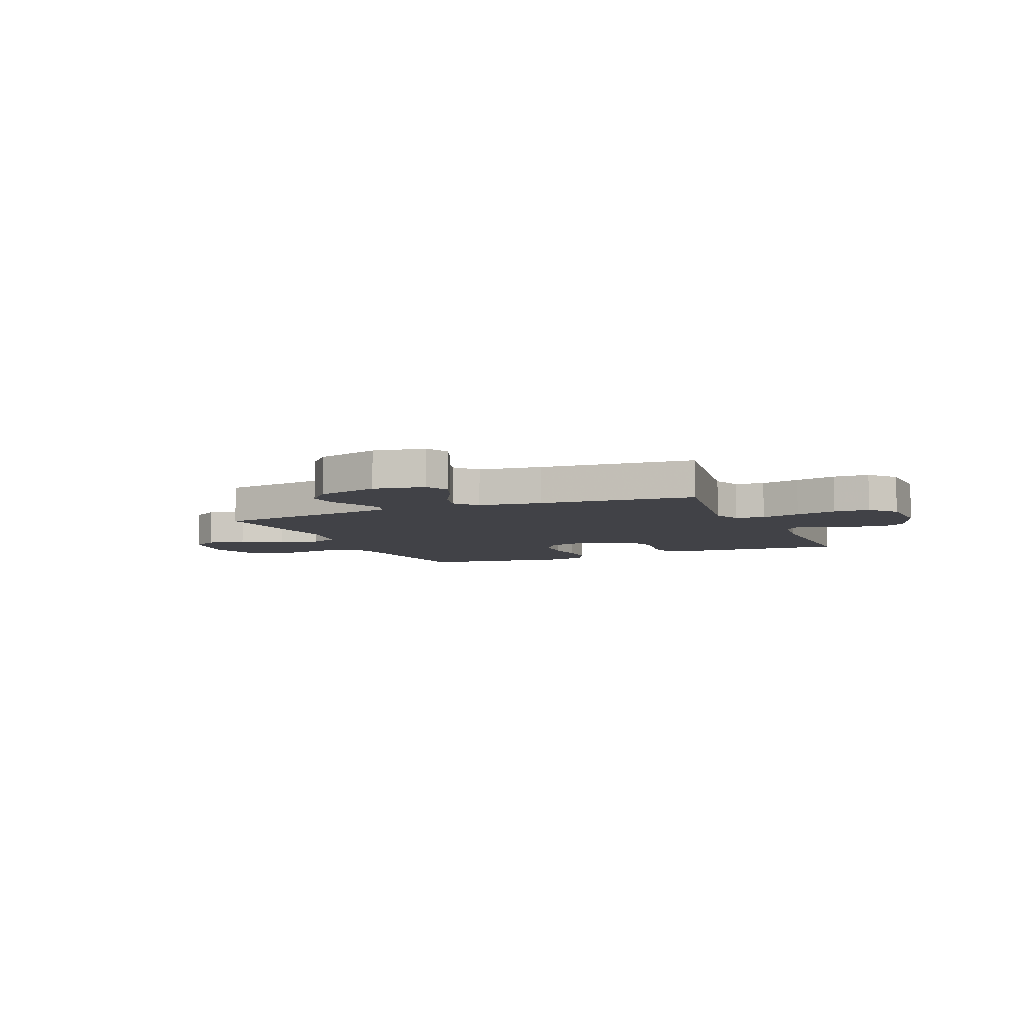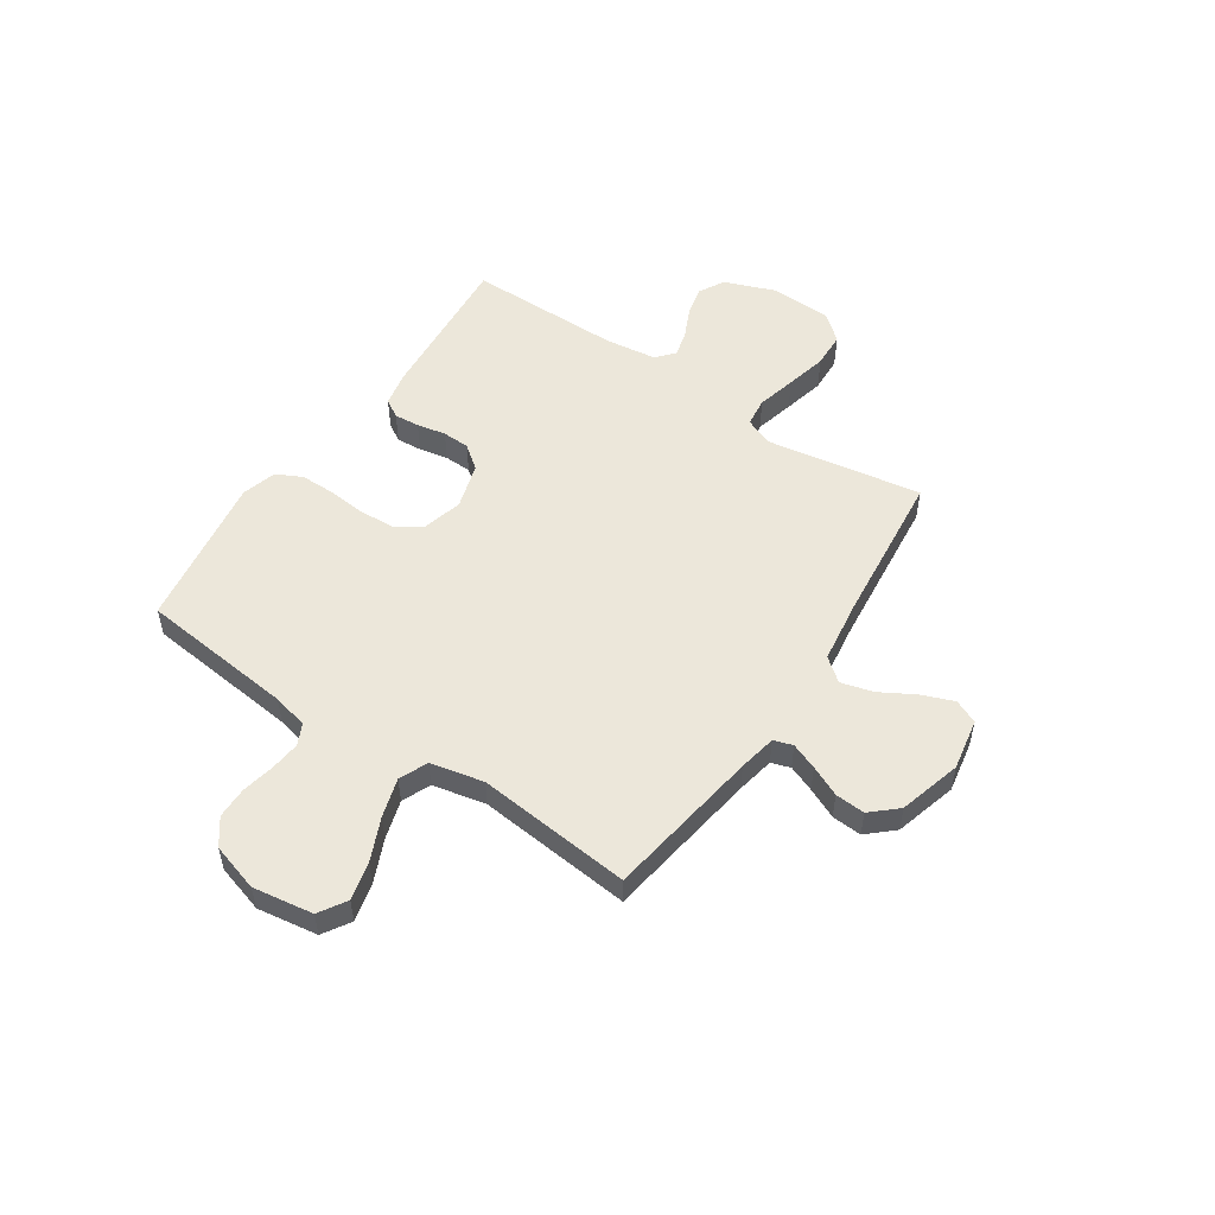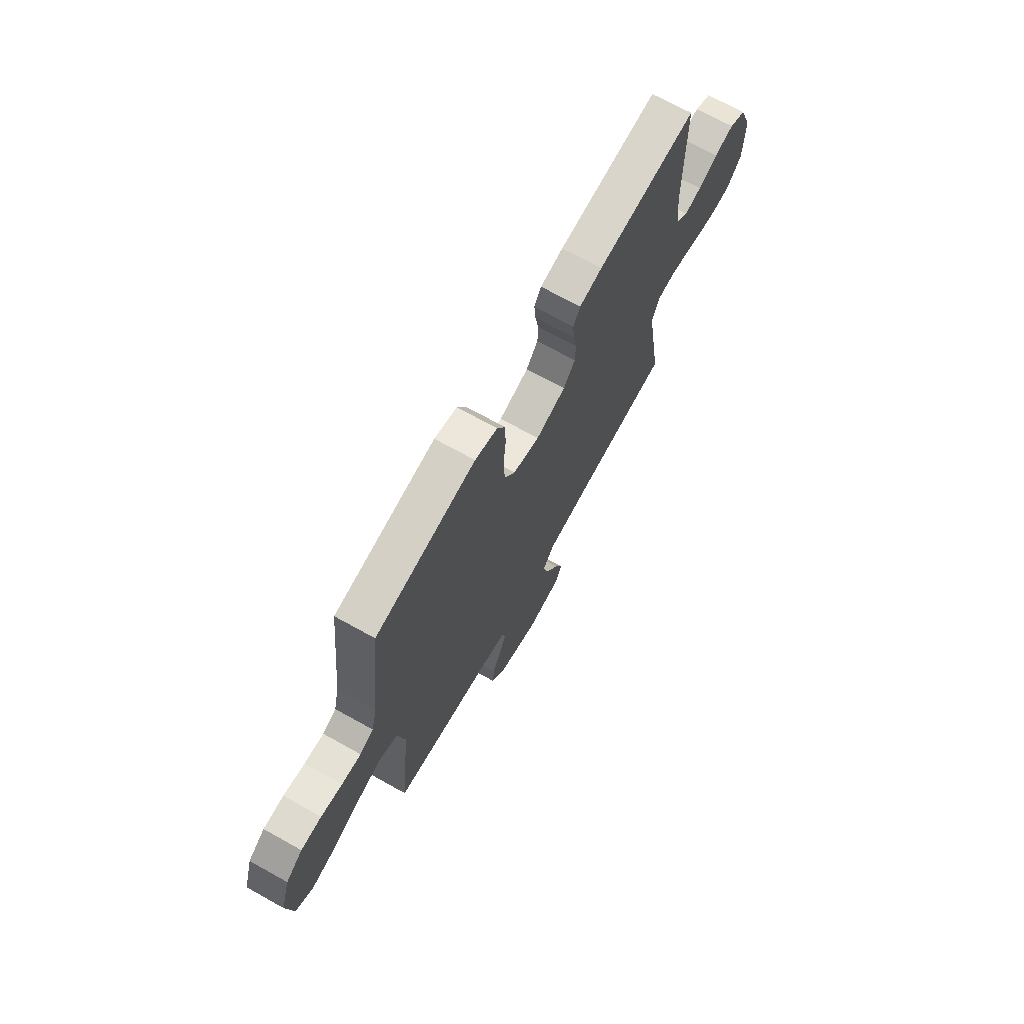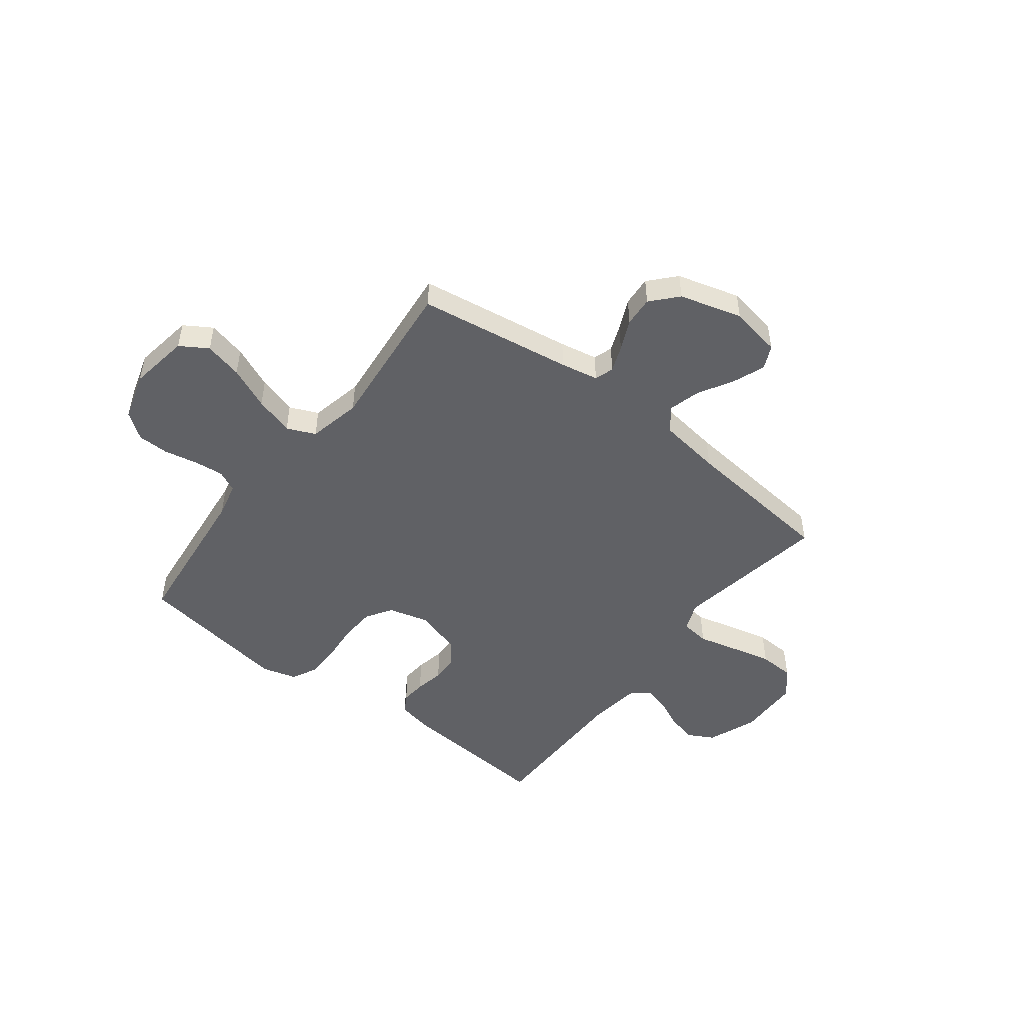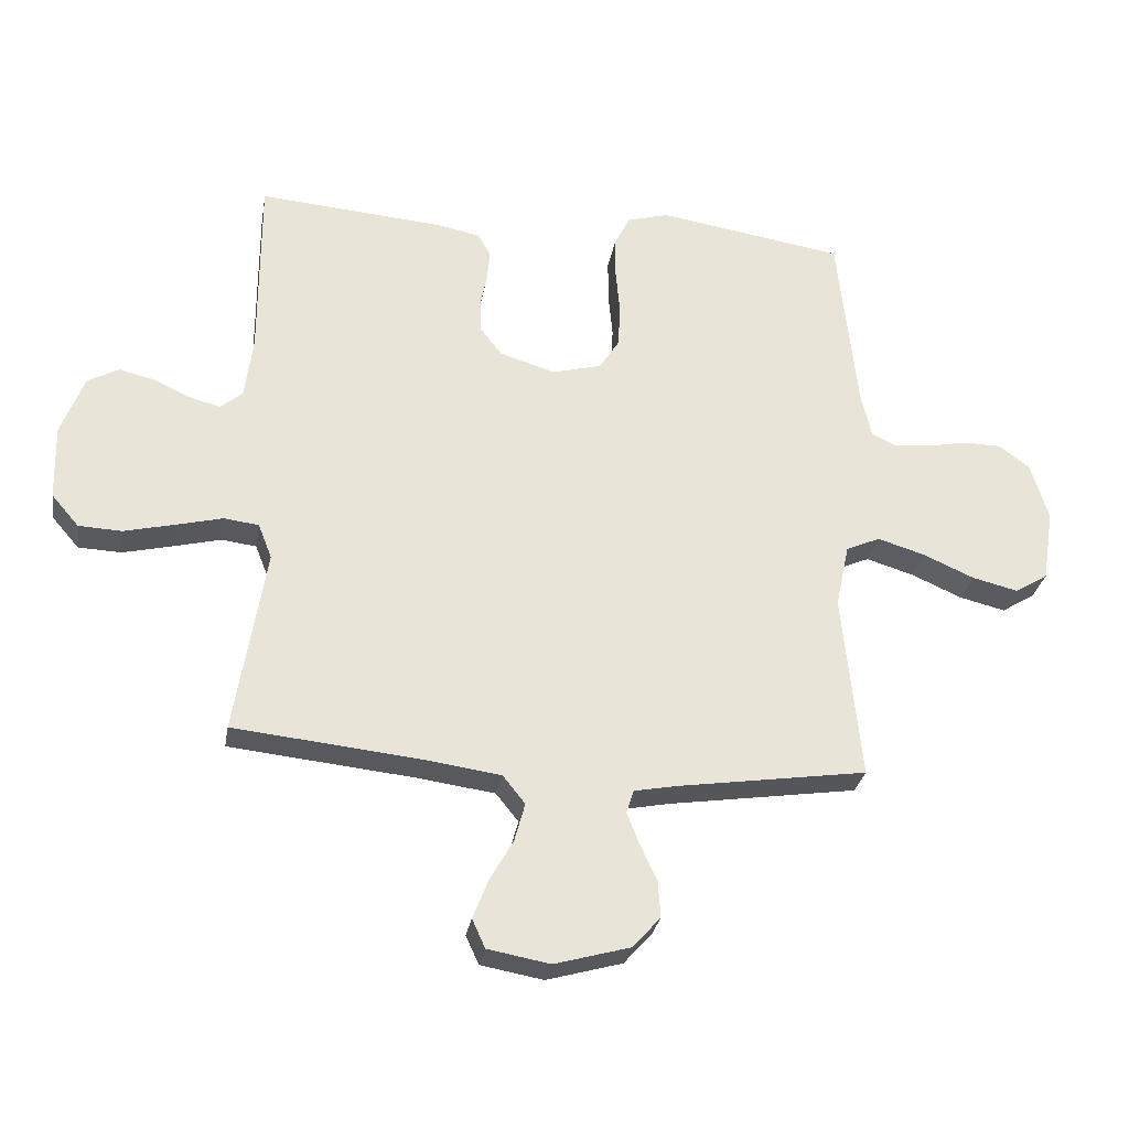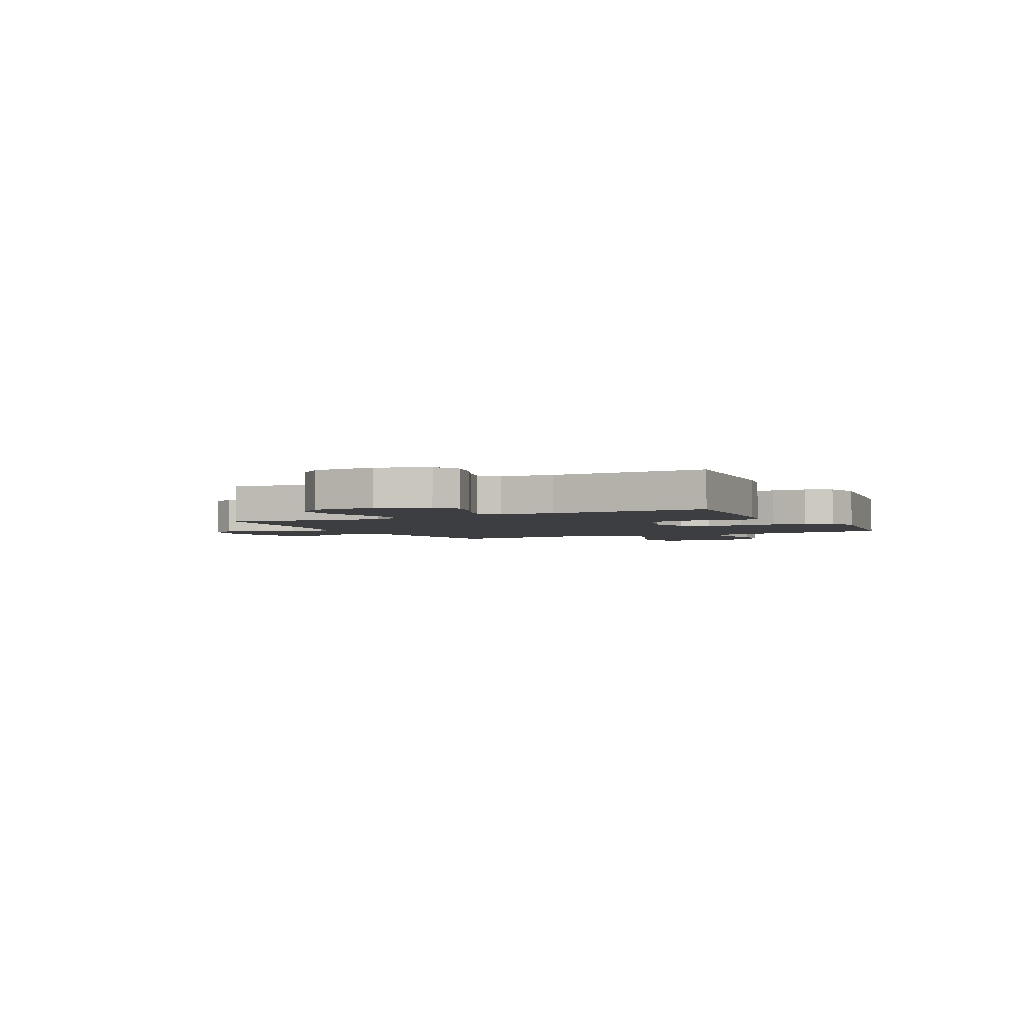
<metadata>
{"format":"obj","ext":"obj","renderer":"f3d","projection":"perspective","resolution":1024,"background":"white","views":[{"elev":-6.8,"azim":-156.7,"up":"+Y"},{"elev":52.8,"azim":123.8,"up":"+Y"},{"elev":70.1,"azim":119.1,"up":"+Z"},{"elev":-48.9,"azim":142.4,"up":"+Y"},{"elev":-28.9,"azim":-9.6,"up":"+Z"},{"elev":-3.0,"azim":-63.0,"up":"+Y"}]}
</metadata>
<code>
v -0.5 0.07 0.5
v -0.2 0.07 0.476
v -0.132 0.07 0.462
v -0.111 0.07 0.427
v -0.115 0.07 0.378
v -0.126 0.07 0.322
v -0.124 0.07 0.269
v -0.089 0.07 0.224
v 0 0.07 0.197
v 0.079 0.07 0.218
v 0.111 0.07 0.268
v 0.115 0.07 0.336
v 0.108 0.07 0.41
v 0.108 0.07 0.478
v 0.133 0.07 0.528
v 0.2 0.07 0.547
v 0.5 0.07 0.5
v 0.532 0.07 0.2
v 0.548 0.07 0.132
v 0.589 0.07 0.112
v 0.647 0.07 0.118
v 0.711 0.07 0.131
v 0.772 0.07 0.13
v 0.822 0.07 0.093
v 0.85 0.07 0
v 0.832 0.07 -0.117
v 0.779 0.07 -0.15
v 0.705 0.07 -0.132
v 0.623 0.07 -0.096
v 0.547 0.07 -0.073
v 0.492 0.07 -0.097
v 0.47 0.07 -0.2
v 0.5 0.07 -0.5
v 0.2 0.07 -0.545
v 0.127 0.07 -0.559
v 0.115 0.07 -0.596
v 0.135 0.07 -0.647
v 0.162 0.07 -0.706
v 0.166 0.07 -0.764
v 0.121 0.07 -0.814
v 0 0.07 -0.848
v -0.1 0.07 -0.83
v -0.121 0.07 -0.784
v -0.097 0.07 -0.722
v -0.059 0.07 -0.655
v -0.042 0.07 -0.593
v -0.078 0.07 -0.548
v -0.2 0.07 -0.531
v -0.5 0.07 -0.5
v -0.451 0.07 -0.2
v -0.473 0.07 -0.144
v -0.529 0.07 -0.137
v -0.605 0.07 -0.156
v -0.685 0.07 -0.175
v -0.754 0.07 -0.172
v -0.798 0.07 -0.121
v -0.801 0.07 0
v -0.764 0.07 0.097
v -0.714 0.07 0.124
v -0.656 0.07 0.11
v -0.598 0.07 0.083
v -0.548 0.07 0.07
v -0.513 0.07 0.1
v -0.5 0.07 0.2
v -0.5 0 0.5
v -0.2 0 0.476
v -0.132 0 0.462
v -0.111 0 0.427
v -0.115 0 0.378
v -0.126 0 0.322
v -0.124 0 0.269
v -0.089 0 0.224
v 0 0 0.197
v 0.079 0 0.218
v 0.111 0 0.268
v 0.115 0 0.336
v 0.108 0 0.41
v 0.108 0 0.478
v 0.133 0 0.528
v 0.2 0 0.547
v 0.5 0 0.5
v 0.532 0 0.2
v 0.548 0 0.132
v 0.589 0 0.112
v 0.647 0 0.118
v 0.711 0 0.131
v 0.772 0 0.13
v 0.822 0 0.093
v 0.85 0 0
v 0.832 0 -0.117
v 0.779 0 -0.15
v 0.705 0 -0.132
v 0.623 0 -0.096
v 0.547 0 -0.073
v 0.492 0 -0.097
v 0.47 0 -0.2
v 0.5 0 -0.5
v 0.2 0 -0.545
v 0.127 0 -0.559
v 0.115 0 -0.596
v 0.135 0 -0.647
v 0.162 0 -0.706
v 0.166 0 -0.764
v 0.121 0 -0.814
v 0 0 -0.848
v -0.1 0 -0.83
v -0.121 0 -0.784
v -0.097 0 -0.722
v -0.059 0 -0.655
v -0.042 0 -0.593
v -0.078 0 -0.548
v -0.2 0 -0.531
v -0.5 0 -0.5
v -0.451 0 -0.2
v -0.473 0 -0.144
v -0.529 0 -0.137
v -0.605 0 -0.156
v -0.685 0 -0.175
v -0.754 0 -0.172
v -0.798 0 -0.121
v -0.801 0 0
v -0.764 0 0.097
v -0.714 0 0.124
v -0.656 0 0.11
v -0.598 0 0.083
v -0.548 0 0.07
v -0.513 0 0.1
v -0.5 0 0.2
f 58 59 60 61
f 58 61 62
f 57 58 62
f 56 57 62
f 55 56 62
f 52 53 54 55
f 52 55 62 63
f 48 49 50
f 47 48 50 51
f 42 43 44 45
f 42 45 46
f 41 42 46
f 40 41 46
f 37 38 39 40
f 36 37 40 46
f 35 36 46 47
f 32 33 34
f 31 32 34 35
f 26 27 28 29
f 26 29 30
f 25 26 30
f 24 25 30
f 21 22 23 24
f 20 21 24 30
f 19 20 30 31
f 15 16 17 18
f 12 13 14 15
f 11 12 15 18
f 10 11 18 19
f 3 4 5 6
f 3 6 7
f 64 1 2 3
f 64 3 7
f 51 52 63 64
f 51 64 7 8
f 47 51 8 9
f 19 31 35 47
f 9 10 19 47
f 125 124 123 122
f 126 125 122
f 126 122 121
f 126 121 120
f 126 120 119
f 119 118 117 116
f 127 126 119 116
f 114 113 112
f 115 114 112 111
f 109 108 107 106
f 110 109 106
f 110 106 105
f 110 105 104
f 104 103 102 101
f 110 104 101 100
f 111 110 100 99
f 98 97 96
f 99 98 96 95
f 93 92 91 90
f 94 93 90
f 94 90 89
f 94 89 88
f 88 87 86 85
f 94 88 85 84
f 95 94 84 83
f 82 81 80 79
f 79 78 77 76
f 82 79 76 75
f 83 82 75 74
f 70 69 68 67
f 71 70 67
f 67 66 65 128
f 71 67 128
f 128 127 116 115
f 72 71 128 115
f 73 72 115 111
f 111 99 95 83
f 111 83 74 73
f 1 65 66 2
f 2 66 67 3
f 3 67 68 4
f 4 68 69 5
f 5 69 70 6
f 6 70 71 7
f 7 71 72 8
f 8 72 73 9
f 9 73 74 10
f 10 74 75 11
f 11 75 76 12
f 12 76 77 13
f 13 77 78 14
f 14 78 79 15
f 15 79 80 16
f 16 80 81 17
f 17 81 82 18
f 18 82 83 19
f 19 83 84 20
f 20 84 85 21
f 21 85 86 22
f 22 86 87 23
f 23 87 88 24
f 24 88 89 25
f 25 89 90 26
f 26 90 91 27
f 27 91 92 28
f 28 92 93 29
f 29 93 94 30
f 30 94 95 31
f 31 95 96 32
f 32 96 97 33
f 33 97 98 34
f 34 98 99 35
f 35 99 100 36
f 36 100 101 37
f 37 101 102 38
f 38 102 103 39
f 39 103 104 40
f 40 104 105 41
f 41 105 106 42
f 42 106 107 43
f 43 107 108 44
f 44 108 109 45
f 45 109 110 46
f 46 110 111 47
f 47 111 112 48
f 48 112 113 49
f 49 113 114 50
f 50 114 115 51
f 51 115 116 52
f 52 116 117 53
f 53 117 118 54
f 54 118 119 55
f 55 119 120 56
f 56 120 121 57
f 57 121 122 58
f 58 122 123 59
f 59 123 124 60
f 60 124 125 61
f 61 125 126 62
f 62 126 127 63
f 63 127 128 64
f 64 128 65 1

</code>
